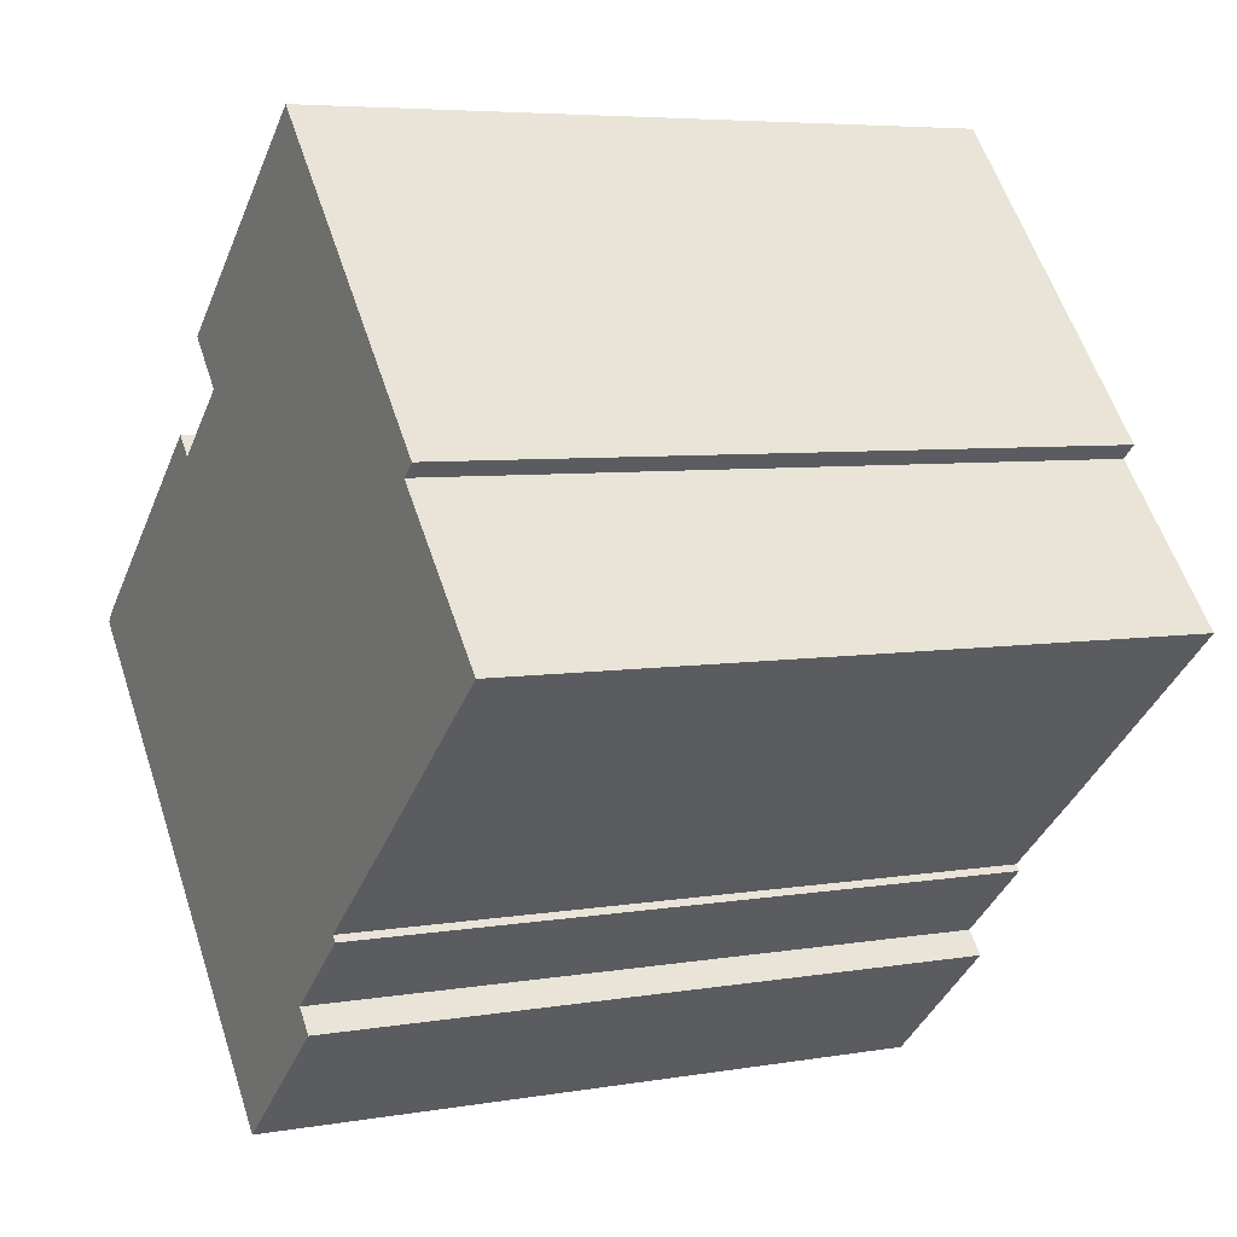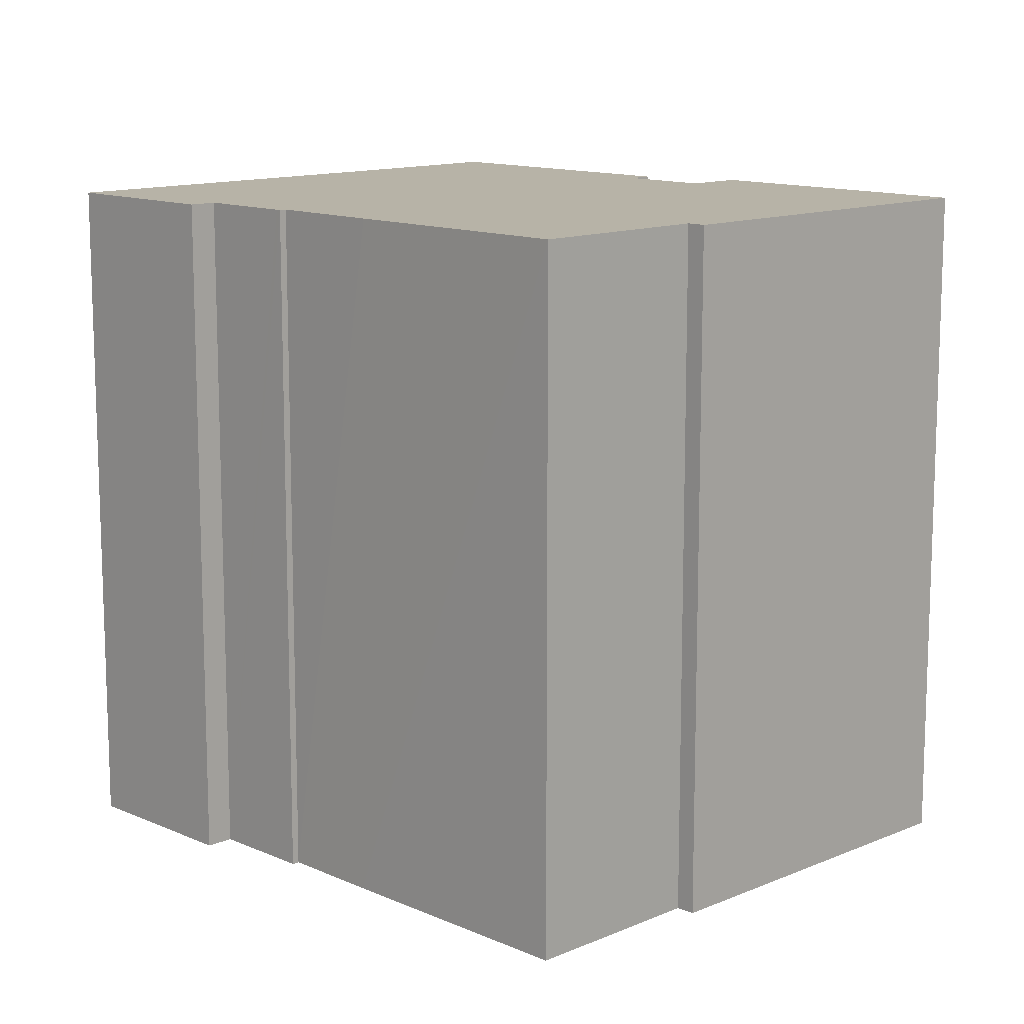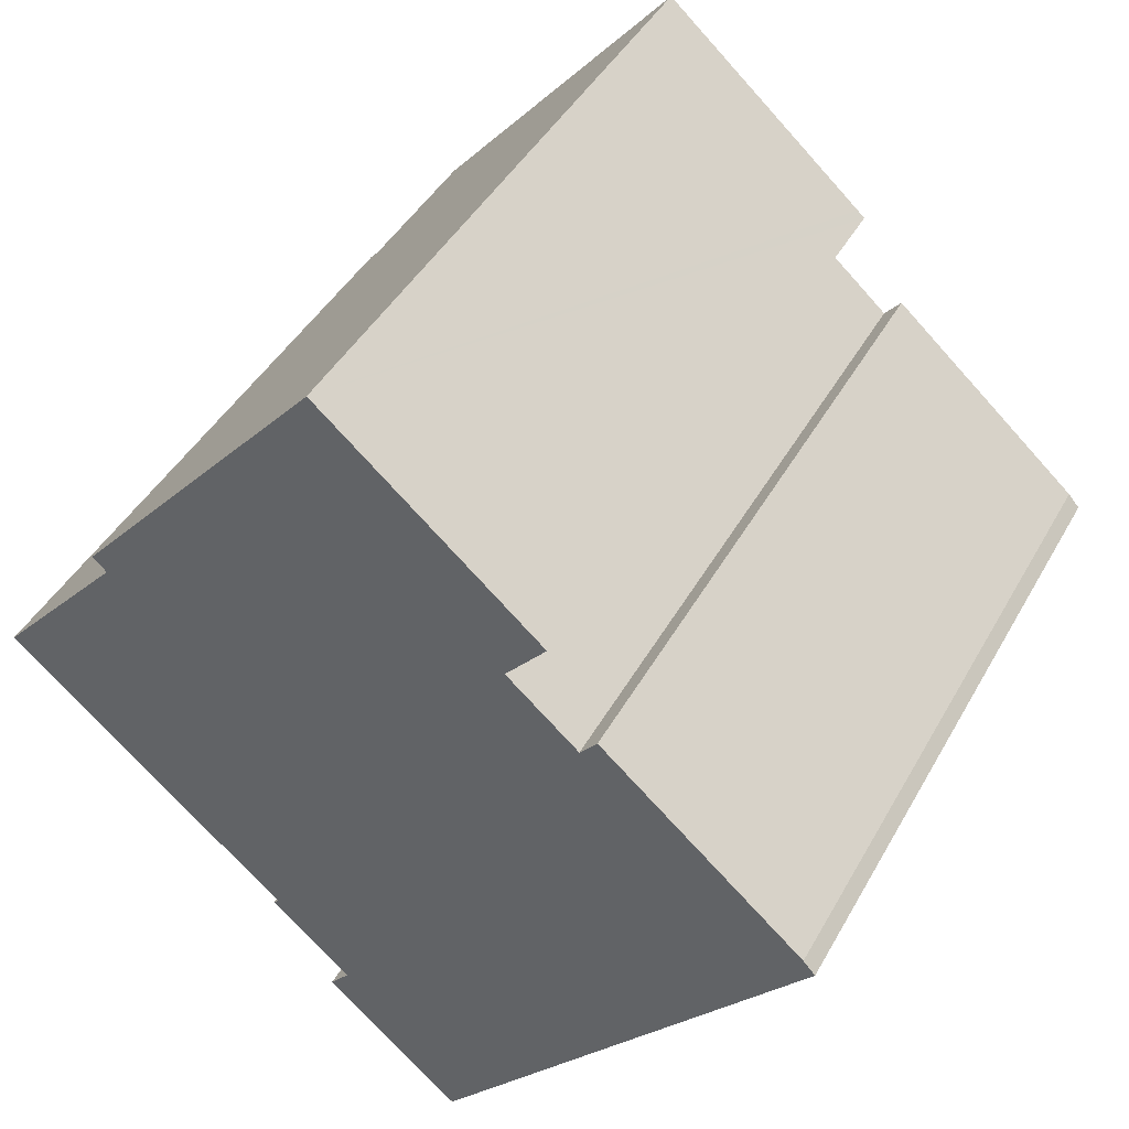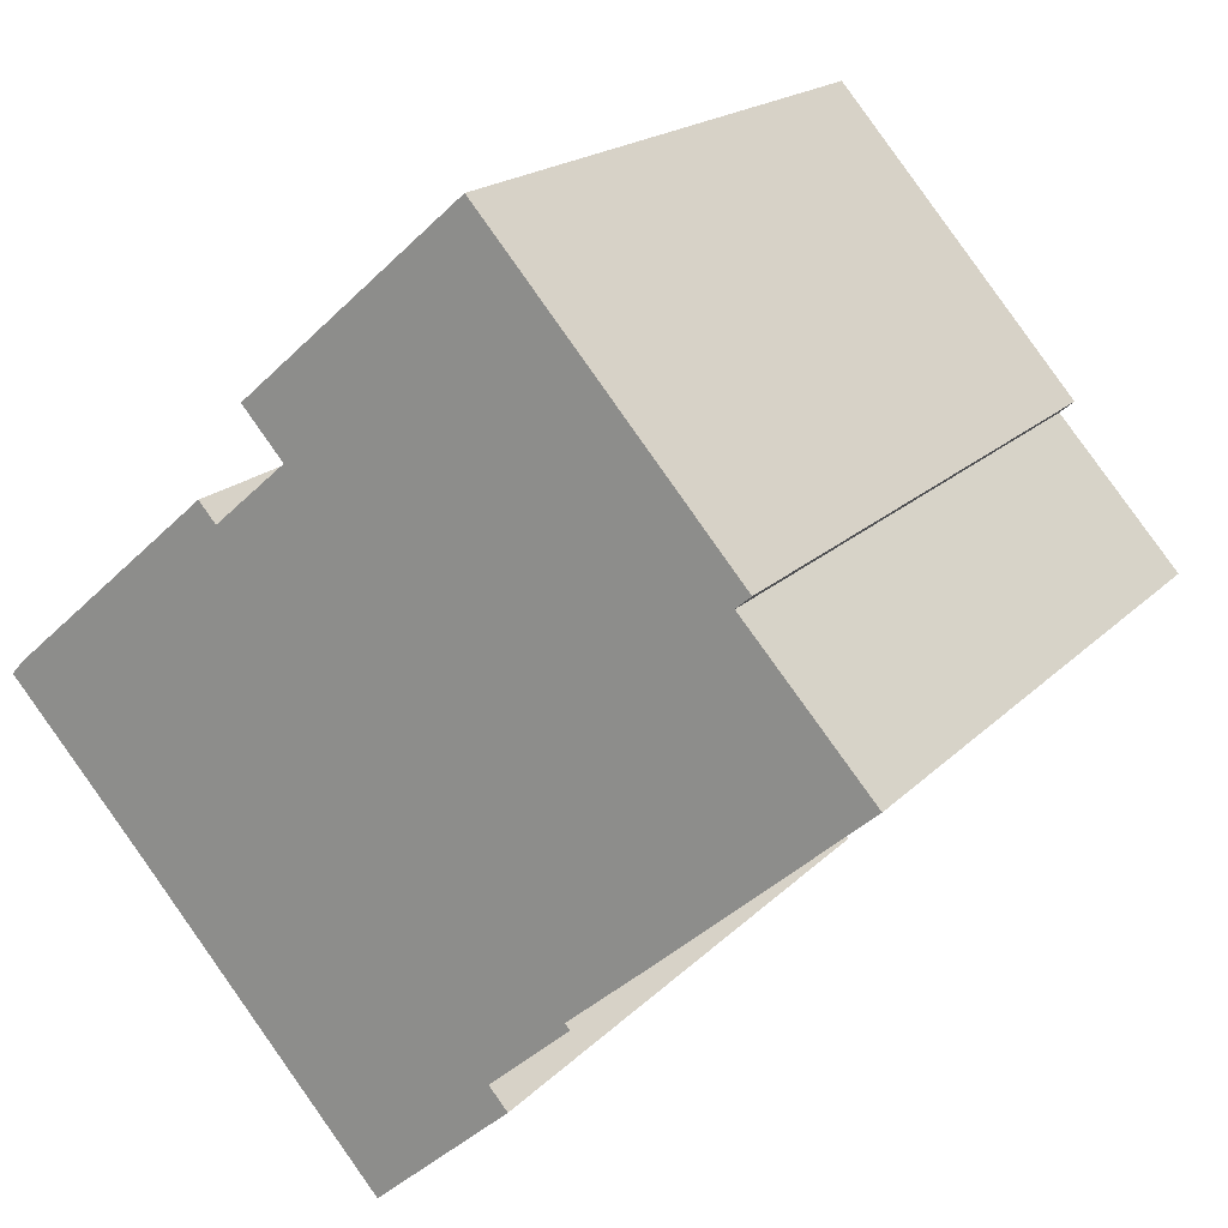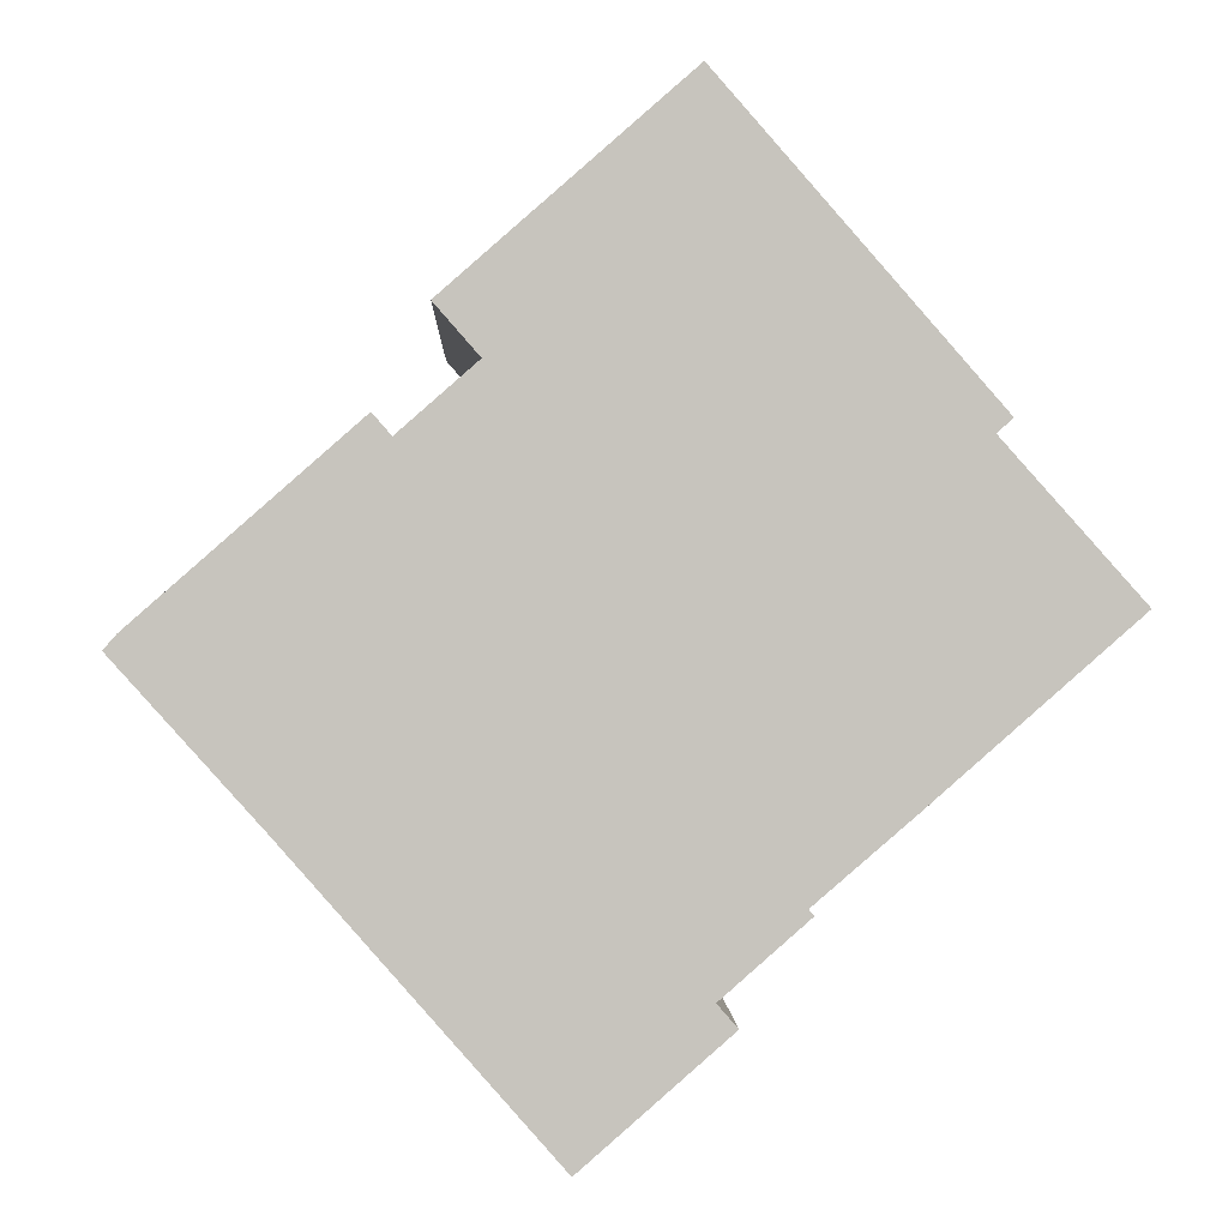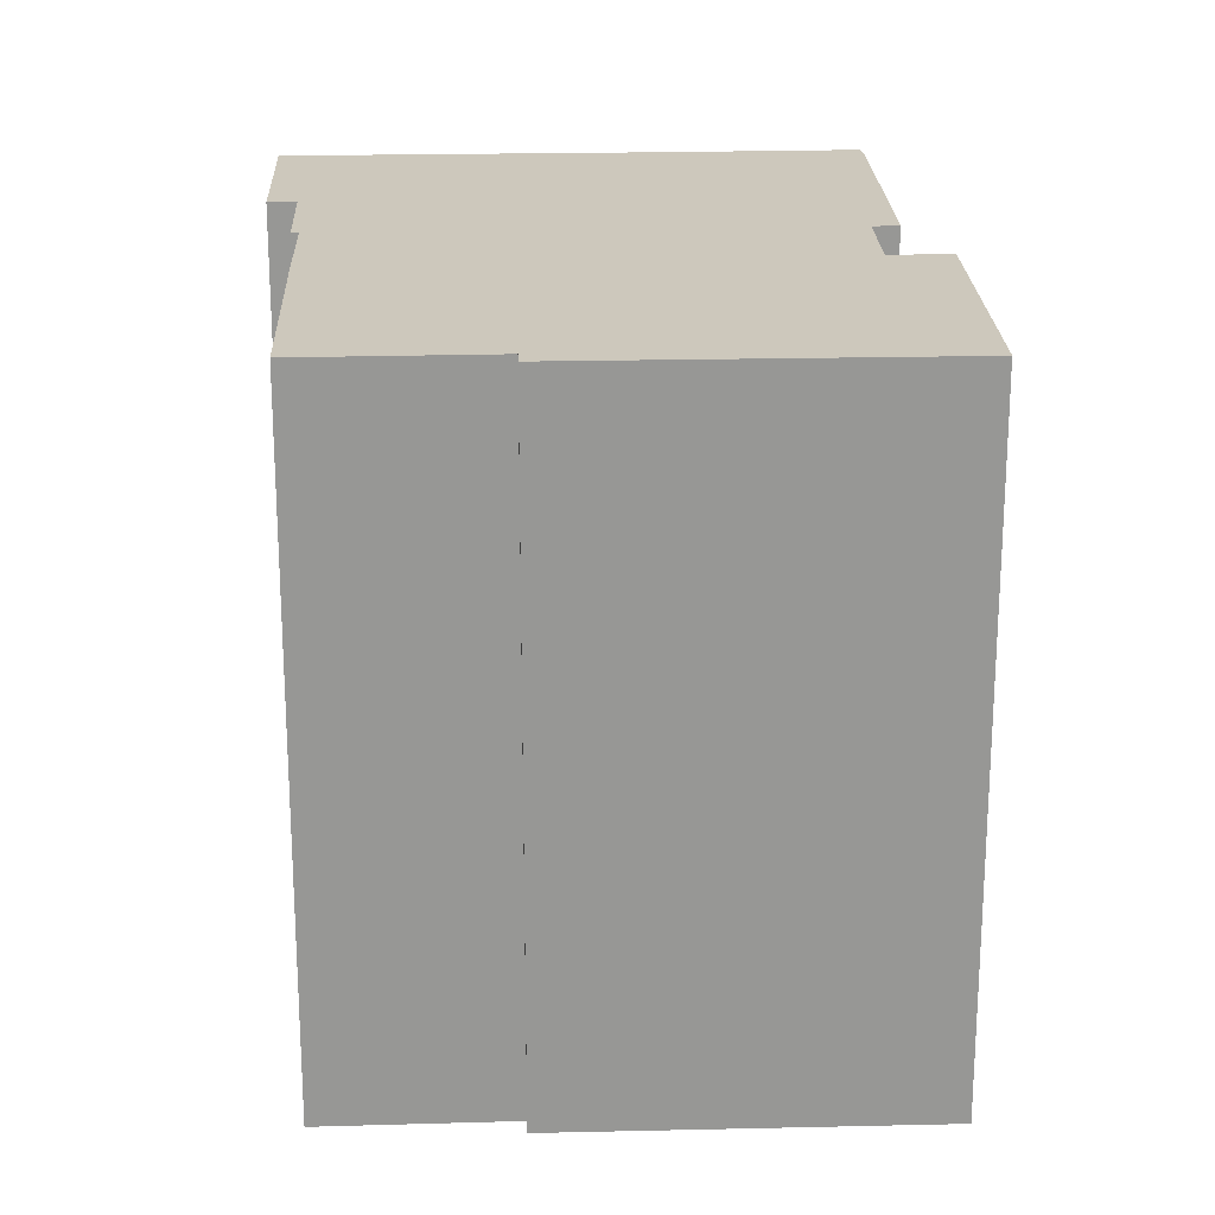
<metadata>
{"format":"obj","ext":"obj","renderer":"f3d","projection":"perspective","resolution":1024,"background":"white","views":[{"elev":5.7,"azim":-118.0,"up":"+Z"},{"elev":12.6,"azim":-93.2,"up":"+Y"},{"elev":43.2,"azim":27.2,"up":"+Z"},{"elev":18.3,"azim":-151.0,"up":"+Z"},{"elev":0.8,"azim":177.8,"up":"+Z"},{"elev":22.2,"azim":-51.0,"up":"+Y"}]}
</metadata>
<code>
v  9.386 17.75 11.38
v  3.284 17.75 3.663
v  2.906 17.75 3.993
v  4.866 17.75 -4.259
v  5.156 17.75 -4.508
v  7.2 17.75 -6.262
v  9.134 17.75 -8.217
v  7.163 17.75 -6.487
v  7.072 17.75 -6.408
v  0 17.75 1.087e-15
v  12.14 17.75 -11.83
v  8.65 17.75 -8.769
v  14.01 17.75 5.202
v  14.86 17.75 6.58
v  15.06 17.75 6.403
v  18.44 17.75 -4.653
v  15.85 17.75 3.58
v  16.3 17.75 4.088
v  16.5 17.75 3.91
v  21.54 17.75 -0.505
v  21.84 17.75 -0.855
v  16.3 -2.503e-16 4.088
v  21.54 3.092e-17 -0.505
v  16.5 -2.394e-16 3.91
v  21.84 5.235e-17 -0.855
v  9.386 -6.968e-16 11.38
v  15.06 -3.921e-16 6.403
v  14.86 -4.029e-16 6.58
v  14.01 -3.185e-16 5.202
v  15.85 -2.192e-16 3.58
v  12.14 7.244e-16 -11.83
v  18.44 2.849e-16 -4.653
v  8.65 5.369e-16 -8.769
v  9.134 5.031e-16 -8.217
v  7.072 3.924e-16 -6.408
v  7.163 3.972e-16 -6.487
v  7.2 3.834e-16 -6.262
v  5.156 2.76e-16 -4.508
v  0 0 0
v  4.866 2.608e-16 -4.259
v  3.284 -2.243e-16 3.663
v  2.906 -2.445e-16 3.993
g defaultobject
f 1 2 3
f 2 1 4
f 4 1 5
f 5 1 6
f 6 1 7
f 6 8 9
f 8 6 7
f 4 10 2
f 7 11 12
f 11 7 1
f 11 1 13
f 13 1 14
f 13 14 15
f 13 16 11
f 16 13 17
f 16 17 18
f 16 18 19
f 16 19 20
f 16 20 21
f 22 19 18
f 19 22 20
f 20 22 23
f 23 22 24
f 23 21 20
f 21 23 25
f 26 14 1
f 14 26 15
f 15 26 27
f 27 26 28
f 29 17 13
f 17 29 30
f 25 16 21
f 16 25 11
f 11 25 31
f 31 25 32
f 27 13 15
f 13 27 29
f 31 12 11
f 12 31 33
f 34 8 7
f 8 34 9
f 9 34 35
f 35 34 36
f 37 5 6
f 5 37 4
f 4 37 10
f 10 37 38
f 10 38 39
f 39 38 40
f 41 3 2
f 3 41 42
f 33 7 12
f 7 33 34
f 35 6 9
f 6 35 37
f 39 2 10
f 2 39 41
f 42 1 3
f 1 42 26
f 30 18 17
f 18 30 22
f 42 28 26
f 28 42 41
f 28 41 39
f 28 39 40
f 28 40 27
f 27 40 29
f 29 40 30
f 30 24 22
f 24 30 23
f 23 30 40
f 23 40 38
f 23 38 37
f 23 37 35
f 23 35 36
f 23 36 34
f 23 34 25
f 25 34 32
f 32 34 33
f 32 33 31

</code>
